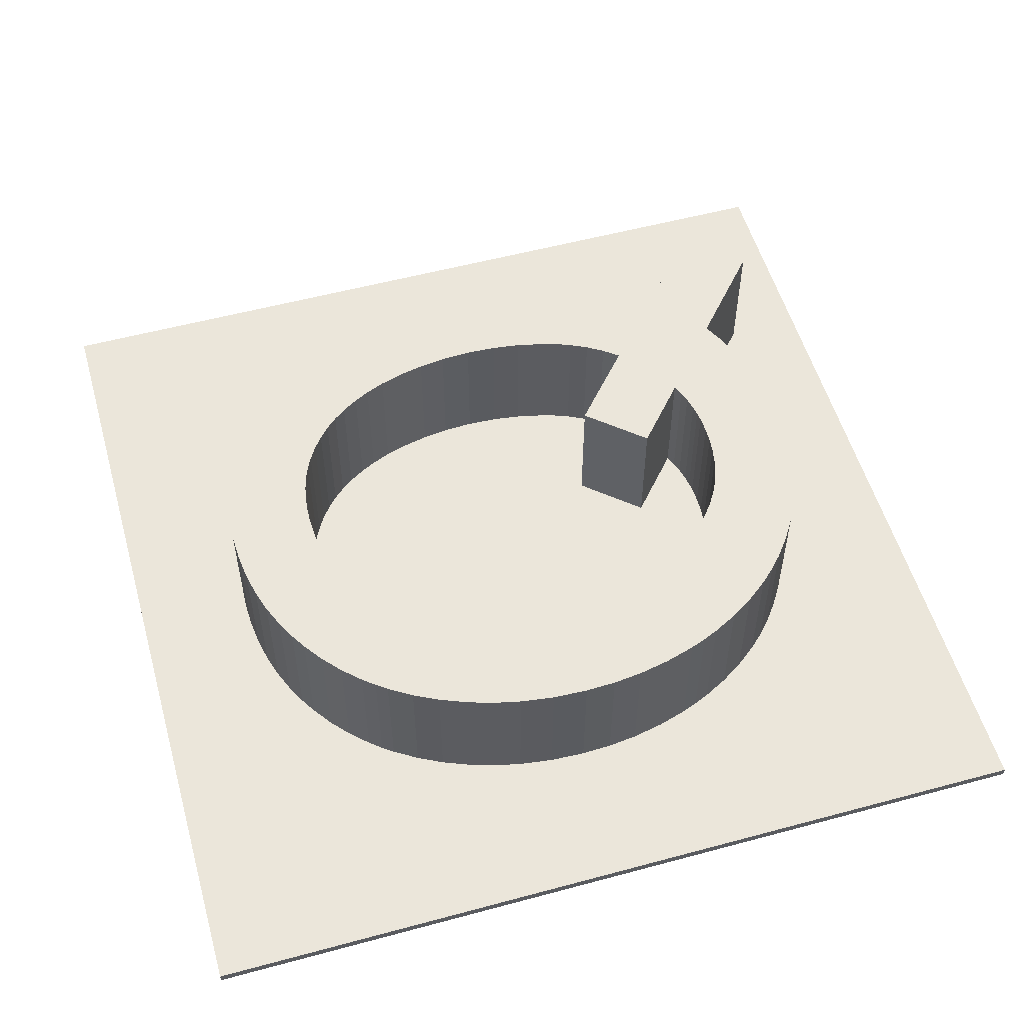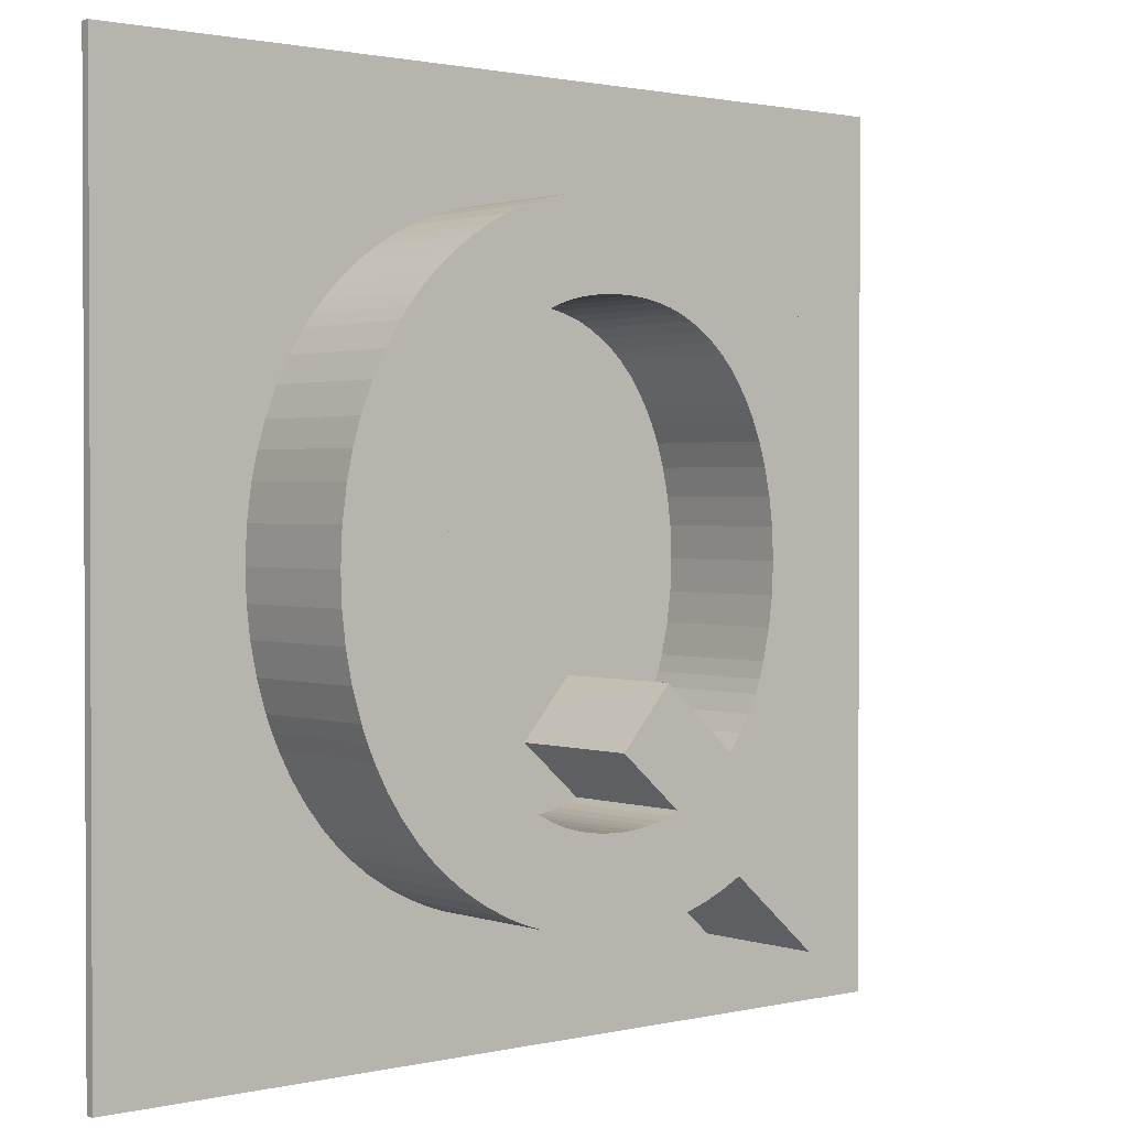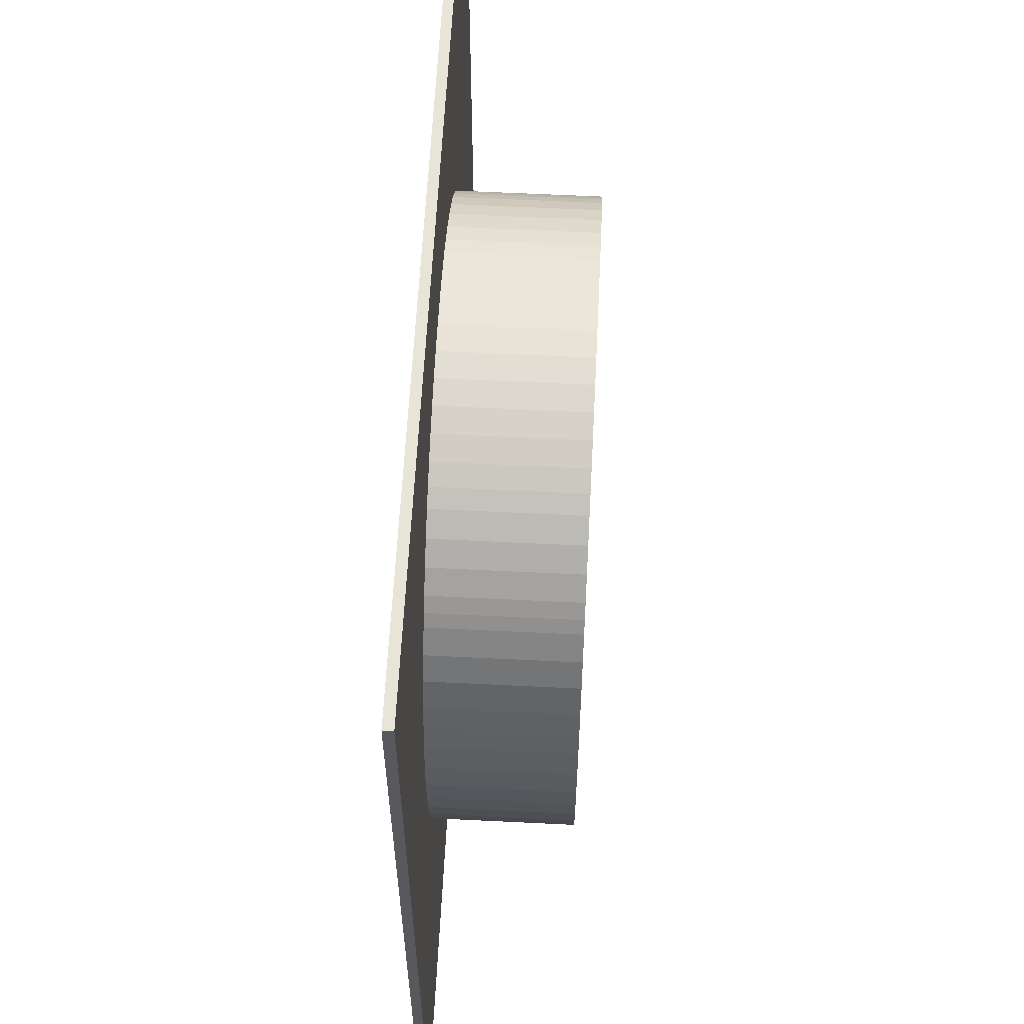
<metadata>
{"format":"obj","ext":"obj","renderer":"f3d","projection":"perspective","resolution":1024,"background":"white","views":[{"elev":54.9,"azim":-105.9,"up":"+Z"},{"elev":1.4,"azim":-39.8,"up":"+Y"},{"elev":60.3,"azim":-87.1,"up":"+Y"}]}
</metadata>
<code>
v  2.448 -3.785 0.05
v  2.997 -3.173 1.5
v  2.448 -3.785 1.5
v  2.997 -3.173 0.05
v  1.512 -2.966 0.05
v  1.512 -2.966 1.5
v  1.279 -3.087 0.05
v  1.279 -3.087 1.5
v  1.055 -3.178 0.05
v  1.055 -3.178 1.5
v  0.9187 -3.222 0.05
v  0.9187 -3.222 1.5
v  0.765 -3.263 0.05
v  0.765 -3.263 1.5
v  0.4568 -3.321 0.05
v  0.4568 -3.321 1.5
v  0.2276 -3.345 0.05
v  0.2276 -3.345 1.5
v  4.441e-16 -3.353 0.05
v  4.441e-16 -3.353 1.5
v  -0.337 -3.338 0.05
v  -0.337 -3.338 1.5
v  -0.631 -3.297 0.05
v  -0.631 -3.297 1.5
v  -0.8857 -3.237 0.05
v  -0.8857 -3.237 1.5
v  -1.081 -3.174 0.05
v  -1.081 -3.174 1.5
v  -1.292 -3.087 0.05
v  -1.292 -3.087 1.5
v  -1.534 -2.961 0.05
v  -1.534 -2.961 1.5
v  -1.76 -2.816 0.05
v  -1.76 -2.816 1.5
v  -1.969 -2.653 0.05
v  -1.969 -2.653 1.5
v  -2.111 -2.522 0.05
v  -2.111 -2.522 1.5
v  -2.259 -2.363 0.05
v  -2.259 -2.363 1.5
v  -2.438 -2.134 0.05
v  -2.438 -2.134 1.5
v  -2.597 -1.887 0.05
v  -2.597 -1.887 1.5
v  -2.734 -1.623 0.05
v  -2.734 -1.623 1.5
v  -2.804 -1.46 0.05
v  -2.804 -1.46 1.5
v  -2.866 -1.292 0.05
v  -2.866 -1.292 1.5
v  -2.962 -0.9683 0.05
v  -2.962 -0.9683 1.5
v  -3.029 -0.6336 0.05
v  -3.029 -0.6336 1.5
v  -3.066 -0.315 0.05
v  -3.066 -0.315 1.5
v  -3.078 0.013 0.05
v  -3.078 0.013 1.5
v  -3.061 0.3904 0.05
v  -3.061 0.3904 1.5
v  -3.012 0.7565 0.05
v  -3.012 0.7565 1.5
v  -2.949 1.036 0.05
v  -2.949 1.036 1.5
v  -2.866 1.309 0.05
v  -2.866 1.309 1.5
v  -2.744 1.617 0.05
v  -2.744 1.617 1.5
v  -2.609 1.883 0.05
v  -2.609 1.883 1.5
v  -2.452 2.131 0.05
v  -2.452 2.131 1.5
v  -2.366 2.248 0.05
v  -2.366 2.248 1.5
v  -2.259 2.38 0.05
v  -2.259 2.38 1.5
v  -2.076 2.573 0.05
v  -2.076 2.573 1.5
v  -1.877 2.747 0.05
v  -1.877 2.747 1.5
v  -1.66 2.904 0.05
v  -1.66 2.904 1.5
v  -1.492 3.006 0.05
v  -1.492 3.006 1.5
v  -1.292 3.109 0.05
v  -1.292 3.109 1.5
v  -1.057 3.206 0.05
v  -1.057 3.206 1.5
v  -0.8105 3.282 0.05
v  -0.8105 3.282 1.5
v  -0.5522 3.336 0.05
v  -0.5522 3.336 1.5
v  -0.2821 3.368 0.05
v  -0.2821 3.368 1.5
v  4.441e-16 3.379 0.05
v  4.441e-16 3.379 1.5
v  0.337 3.363 0.05
v  0.337 3.363 1.5
v  0.631 3.322 0.05
v  0.631 3.322 1.5
v  0.8857 3.261 0.05
v  0.8857 3.261 1.5
v  1.081 3.197 0.05
v  1.081 3.197 1.5
v  1.292 3.109 0.05
v  1.292 3.109 1.5
v  1.534 2.981 0.05
v  1.534 2.981 1.5
v  1.76 2.835 0.05
v  1.76 2.835 1.5
v  1.969 2.67 0.05
v  1.969 2.67 1.5
v  2.111 2.539 0.05
v  2.111 2.539 1.5
v  2.259 2.38 0.05
v  2.259 2.38 1.5
v  2.438 2.151 0.05
v  2.438 2.151 1.5
v  2.597 1.904 0.05
v  2.597 1.904 1.5
v  2.734 1.64 0.05
v  2.734 1.64 1.5
v  2.804 1.477 0.05
v  2.804 1.477 1.5
v  2.866 1.309 0.05
v  2.866 1.309 1.5
v  2.962 0.9859 0.05
v  2.962 0.9859 1.5
v  3.029 0.6531 0.05
v  3.029 0.6531 1.5
v  3.066 0.3372 0.05
v  3.066 0.3372 1.5
v  3.078 0.013 0.05
v  3.078 0.013 1.5
v  3.064 -0.3211 0.05
v  3.064 -0.3211 1.5
v  3.024 -0.6575 0.05
v  3.024 -0.6575 1.5
v  2.957 -0.9916 0.05
v  2.957 -0.9916 1.5
v  2.862 -1.319 0.05
v  2.862 -1.319 1.5
v  2.755 -1.598 0.05
v  2.755 -1.598 1.5
v  2.674 -1.769 0.05
v  2.674 -1.769 1.5
v  2.583 -1.935 0.05
v  2.583 -1.935 1.5
v  2.466 -2.116 0.05
v  2.466 -2.116 1.5
v  2.343 -2.272 0.05
v  2.343 -2.272 1.5
v  2.263 -2.36 0.05
v  2.263 -2.36 1.5
v  2.169 -2.453 0.05
v  2.169 -2.453 1.5
v  0.612 -1.094 0.05
v  0.072 -1.715 1.5
v  0.612 -1.094 1.5
v  0.072 -1.715 0.05
v  1.395 -1.778 0.05
v  1.395 -1.778 1.5
v  1.521 -1.611 0.05
v  1.521 -1.611 1.5
v  1.629 -1.434 0.05
v  1.629 -1.434 1.5
v  1.721 -1.248 0.05
v  1.721 -1.248 1.5
v  1.776 -1.106 0.05
v  1.776 -1.106 1.5
v  1.827 -0.941 0.05
v  1.827 -0.941 1.5
v  1.898 -0.6207 0.05
v  1.898 -0.6207 1.5
v  1.938 -0.3154 0.05
v  1.938 -0.3154 1.5
v  1.953 0.013 0.05
v  1.953 0.013 1.5
v  1.938 0.3411 0.05
v  1.938 0.3411 1.5
v  1.901 0.6289 0.05
v  1.901 0.6289 1.5
v  1.841 0.913 0.05
v  1.841 0.913 1.5
v  1.768 1.153 0.05
v  1.768 1.153 1.5
v  1.684 1.362 0.05
v  1.684 1.362 1.5
v  1.599 1.529 0.05
v  1.599 1.529 1.5
v  1.494 1.7 0.05
v  1.494 1.7 1.5
v  1.395 1.834 0.05
v  1.395 1.834 1.5
v  1.284 1.955 0.05
v  1.284 1.955 1.5
v  1.163 2.066 0.05
v  1.163 2.066 1.5
v  1.03 2.166 0.05
v  1.03 2.166 1.5
v  0.8865 2.254 0.05
v  0.8865 2.254 1.5
v  0.7634 2.315 0.05
v  0.7634 2.315 1.5
v  0.6332 2.365 0.05
v  0.6332 2.365 1.5
v  0.4781 2.409 0.05
v  0.4781 2.409 1.5
v  0.314 2.44 0.05
v  0.314 2.44 1.5
v  0.1606 2.456 0.05
v  0.1606 2.456 1.5
v  4.441e-16 2.461 0.05
v  4.441e-16 2.461 1.5
v  -0.219 2.451 0.05
v  -0.219 2.451 1.5
v  -0.4063 2.424 0.05
v  -0.4063 2.424 1.5
v  -0.5654 2.386 0.05
v  -0.5654 2.386 1.5
v  -0.7154 2.335 0.05
v  -0.7154 2.335 1.5
v  -0.7949 2.301 0.05
v  -0.7949 2.301 1.5
v  -0.8865 2.254 0.05
v  -0.8865 2.254 1.5
v  -1.03 2.166 0.05
v  -1.03 2.166 1.5
v  -1.163 2.066 0.05
v  -1.163 2.066 1.5
v  -1.284 1.955 0.05
v  -1.284 1.955 1.5
v  -1.395 1.834 0.05
v  -1.395 1.834 1.5
v  -1.494 1.7 0.05
v  -1.494 1.7 1.5
v  -1.599 1.529 0.05
v  -1.599 1.529 1.5
v  -1.698 1.33 0.05
v  -1.698 1.33 1.5
v  -1.774 1.136 0.05
v  -1.774 1.136 1.5
v  -1.841 0.913 0.05
v  -1.841 0.913 1.5
v  -1.907 0.5931 0.05
v  -1.907 0.5931 1.5
v  -1.941 0.3049 0.05
v  -1.941 0.3049 1.5
v  -1.953 0.013 0.05
v  -1.953 0.013 1.5
v  -1.938 -0.3151 0.05
v  -1.938 -0.3151 1.5
v  -1.901 -0.6029 0.05
v  -1.901 -0.6029 1.5
v  -1.841 -0.887 0.05
v  -1.841 -0.887 1.5
v  -1.768 -1.127 0.05
v  -1.768 -1.127 1.5
v  -1.684 -1.336 0.05
v  -1.684 -1.336 1.5
v  -1.599 -1.503 0.05
v  -1.599 -1.503 1.5
v  -1.494 -1.675 0.05
v  -1.494 -1.675 1.5
v  -1.395 -1.808 0.05
v  -1.395 -1.808 1.5
v  -1.284 -1.929 0.05
v  -1.284 -1.929 1.5
v  -1.163 -2.04 0.05
v  -1.163 -2.04 1.5
v  -1.03 -2.14 0.05
v  -1.03 -2.14 1.5
v  -0.8865 -2.228 0.05
v  -0.8865 -2.228 1.5
v  -0.7634 -2.289 0.05
v  -0.7634 -2.289 1.5
v  -0.6332 -2.339 0.05
v  -0.6332 -2.339 1.5
v  -0.4781 -2.383 0.05
v  -0.4781 -2.383 1.5
v  -0.314 -2.414 0.05
v  -0.314 -2.414 1.5
v  -0.1606 -2.43 0.05
v  -0.1606 -2.43 1.5
v  4.441e-16 -2.435 0.05
v  4.441e-16 -2.435 1.5
v  0.1666 -2.427 0.05
v  0.1666 -2.427 1.5
v  0.2615 -2.416 0.05
v  0.2615 -2.416 1.5
v  0.3645 -2.399 0.05
v  0.3645 -2.399 1.5
v  0.4956 -2.367 0.05
v  0.4956 -2.367 1.5
v  0.6092 -2.329 0.05
v  0.6092 -2.329 1.5
v  0.72 -2.282 0.05
v  0.72 -2.282 1.5
v  -4.625 -4.625 -0.05
v  4.625 -4.625 0.05
v  -4.625 -4.625 0.05
v  4.625 -4.625 -0.05
v  4.625 4.625 0.05
v  4.625 4.625 -0.05
v  -4.625 4.625 0.05
v  -4.625 4.625 -0.05
g <STL_BINARY>
f 1 2 3
f 1 4 2
f 5 3 6
f 5 1 3
f 7 6 8
f 7 5 6
f 9 8 10
f 9 7 8
f 11 10 12
f 11 9 10
f 13 12 14
f 13 11 12
f 15 14 16
f 15 13 14
f 17 16 18
f 17 15 16
f 19 18 20
f 19 17 18
f 21 20 22
f 21 19 20
f 23 22 24
f 23 21 22
f 25 24 26
f 25 23 24
f 27 26 28
f 27 25 26
f 29 28 30
f 29 27 28
f 31 30 32
f 31 29 30
f 33 32 34
f 33 31 32
f 35 34 36
f 35 33 34
f 37 36 38
f 37 35 36
f 39 38 40
f 39 37 38
f 41 40 42
f 41 39 40
f 43 42 44
f 43 41 42
f 45 44 46
f 45 43 44
f 47 46 48
f 47 45 46
f 49 48 50
f 49 47 48
f 51 50 52
f 51 49 50
f 53 52 54
f 53 51 52
f 55 54 56
f 55 53 54
f 57 56 58
f 57 55 56
f 59 58 60
f 59 57 58
f 61 60 62
f 61 59 60
f 63 62 64
f 63 61 62
f 65 64 66
f 65 63 64
f 67 66 68
f 67 65 66
f 69 68 70
f 69 67 68
f 71 70 72
f 71 69 70
f 73 72 74
f 73 71 72
f 75 74 76
f 75 73 74
f 77 76 78
f 77 75 76
f 79 78 80
f 79 77 78
f 81 80 82
f 81 79 80
f 83 82 84
f 83 81 82
f 85 84 86
f 85 83 84
f 87 86 88
f 87 85 86
f 89 88 90
f 89 87 88
f 91 90 92
f 91 89 90
f 93 92 94
f 93 91 92
f 95 94 96
f 95 93 94
f 97 96 98
f 97 95 96
f 99 98 100
f 99 97 98
f 101 100 102
f 101 99 100
f 103 102 104
f 103 101 102
f 105 104 106
f 105 103 104
f 107 106 108
f 107 105 106
f 109 108 110
f 109 107 108
f 111 110 112
f 111 109 110
f 113 112 114
f 113 111 112
f 115 114 116
f 115 113 114
f 117 116 118
f 117 115 116
f 119 118 120
f 119 117 118
f 121 120 122
f 121 119 120
f 123 122 124
f 123 121 122
f 125 124 126
f 125 123 124
f 127 126 128
f 127 125 126
f 129 128 130
f 129 127 128
f 131 130 132
f 131 129 130
f 133 132 134
f 133 131 132
f 135 134 136
f 135 133 134
f 137 136 138
f 137 135 136
f 139 138 140
f 139 137 138
f 141 140 142
f 141 139 140
f 143 142 144
f 143 141 142
f 145 144 146
f 145 143 144
f 147 146 148
f 147 145 146
f 149 148 150
f 149 147 148
f 151 150 152
f 151 149 150
f 153 152 154
f 153 151 152
f 155 154 156
f 155 153 154
f 4 156 2
f 4 155 156
f 157 158 159
f 157 160 158
f 161 159 162
f 161 157 159
f 163 162 164
f 163 161 162
f 165 164 166
f 165 163 164
f 167 166 168
f 167 165 166
f 169 168 170
f 169 167 168
f 171 170 172
f 171 169 170
f 173 172 174
f 173 171 172
f 175 174 176
f 175 173 174
f 177 176 178
f 177 175 176
f 179 178 180
f 179 177 178
f 181 180 182
f 181 179 180
f 183 182 184
f 183 181 182
f 185 184 186
f 185 183 184
f 187 186 188
f 187 185 186
f 189 188 190
f 189 187 188
f 191 190 192
f 191 189 190
f 193 192 194
f 193 191 192
f 195 194 196
f 195 193 194
f 197 196 198
f 197 195 196
f 199 198 200
f 199 197 198
f 201 200 202
f 201 199 200
f 203 202 204
f 203 201 202
f 205 204 206
f 205 203 204
f 207 206 208
f 207 205 206
f 209 208 210
f 209 207 208
f 211 210 212
f 211 209 210
f 213 212 214
f 213 211 212
f 215 214 216
f 215 213 214
f 217 216 218
f 217 215 216
f 219 218 220
f 219 217 218
f 221 220 222
f 221 219 220
f 223 222 224
f 223 221 222
f 225 224 226
f 225 223 224
f 227 226 228
f 227 225 226
f 229 228 230
f 229 227 228
f 231 230 232
f 231 229 230
f 233 232 234
f 233 231 232
f 235 234 236
f 235 233 234
f 237 236 238
f 237 235 236
f 239 238 240
f 239 237 238
f 241 240 242
f 241 239 240
f 243 242 244
f 243 241 242
f 245 244 246
f 245 243 244
f 247 246 248
f 247 245 246
f 249 248 250
f 249 247 248
f 251 250 252
f 251 249 250
f 253 252 254
f 253 251 252
f 255 254 256
f 255 253 254
f 257 256 258
f 257 255 256
f 259 258 260
f 259 257 258
f 261 260 262
f 261 259 260
f 263 262 264
f 263 261 262
f 265 264 266
f 265 263 264
f 267 266 268
f 267 265 266
f 269 268 270
f 269 267 268
f 271 270 272
f 271 269 270
f 273 272 274
f 273 271 272
f 275 274 276
f 275 273 274
f 277 276 278
f 277 275 276
f 279 278 280
f 279 277 278
f 281 280 282
f 281 279 280
f 283 282 284
f 283 281 282
f 285 284 286
f 285 283 284
f 287 286 288
f 287 285 286
f 289 288 290
f 289 287 288
f 291 290 292
f 291 289 290
f 293 292 294
f 293 291 292
f 295 294 296
f 295 293 294
f 297 296 298
f 297 295 296
f 160 298 158
f 160 297 298
f 299 300 301
f 299 302 300
f 302 303 300
f 302 304 303
f 304 305 303
f 304 306 305
f 306 301 305
f 306 299 301
f 189 211 213
f 189 191 211
f 189 157 187
f 213 157 189
f 191 209 211
f 191 193 209
f 209 199 207
f 209 197 199
f 209 195 197
f 209 193 195
f 207 199 201
f 207 201 205
f 205 201 203
f 213 237 157
f 187 157 185
f 185 157 183
f 183 157 181
f 181 157 179
f 157 177 179
f 157 175 177
f 157 173 175
f 157 171 173
f 171 157 169
f 169 157 167
f 167 157 165
f 165 157 163
f 163 157 161
f 255 157 253
f 255 160 157
f 157 251 253
f 157 249 251
f 157 247 249
f 157 245 247
f 157 243 245
f 157 241 243
f 157 239 241
f 157 237 239
f 237 215 235
f 237 213 215
f 215 233 235
f 215 217 233
f 217 231 233
f 217 229 231
f 217 227 229
f 217 219 227
f 219 225 227
f 219 221 225
f 225 221 223
f 160 281 283
f 160 279 281
f 160 277 279
f 160 275 277
f 160 273 275
f 160 271 273
f 160 269 271
f 160 267 269
f 160 289 291
f 160 287 289
f 160 285 287
f 160 283 285
f 160 261 263
f 160 259 261
f 160 257 259
f 160 255 257
f 160 295 297
f 160 293 295
f 160 291 293
f 160 265 267
f 160 263 265
f 133 300 303
f 133 135 300
f 303 131 133
f 300 135 137
f 300 137 139
f 300 139 141
f 300 141 4
f 4 141 143
f 4 143 145
f 4 145 147
f 4 147 149
f 4 149 151
f 4 153 155
f 300 4 1
f 4 151 153
f 1 301 300
f 19 1 17
f 17 1 15
f 15 1 13
f 13 1 11
f 11 1 9
f 9 1 7
f 7 1 5
f 1 19 301
f 301 19 21
f 301 21 23
f 301 23 25
f 301 25 27
f 301 27 29
f 301 29 31
f 301 31 33
f 301 33 35
f 301 35 37
f 301 37 39
f 301 39 41
f 301 41 43
f 301 43 45
f 301 45 47
f 301 47 49
f 301 49 51
f 301 51 53
f 301 57 305
f 301 55 57
f 301 53 55
f 305 57 59
f 305 59 61
f 305 61 63
f 305 63 65
f 305 65 67
f 305 67 69
f 305 69 71
f 305 71 73
f 305 73 75
f 305 75 77
f 305 77 79
f 305 79 81
f 305 81 83
f 305 83 85
f 305 85 87
f 305 87 89
f 305 89 91
f 305 91 93
f 305 95 303
f 305 93 95
f 303 95 97
f 303 97 99
f 303 99 101
f 303 101 103
f 303 103 105
f 303 105 107
f 303 107 109
f 303 109 111
f 303 111 113
f 303 113 115
f 303 115 117
f 303 117 119
f 303 119 121
f 303 127 129
f 303 129 131
f 303 125 127
f 303 123 125
f 303 121 123
f 306 302 299
f 306 304 302
f 156 3 2
f 156 6 3
f 6 156 162
f 154 162 156
f 6 162 298
f 298 8 6
f 164 162 154
f 298 162 159
f 164 154 152
f 166 164 150
f 150 164 152
f 166 146 168
f 166 148 146
f 166 150 148
f 168 146 144
f 168 144 170
f 170 144 142
f 170 142 172
f 172 142 140
f 172 140 174
f 138 174 140
f 176 174 138
f 176 138 136
f 178 176 136
f 178 136 134
f 132 178 134
f 132 180 178
f 130 180 132
f 130 182 180
f 128 182 130
f 184 182 128
f 184 128 126
f 186 184 126
f 186 126 124
f 188 186 122
f 122 186 124
f 190 188 120
f 188 122 120
f 192 190 118
f 190 120 118
f 194 192 116
f 192 118 116
f 196 194 114
f 194 116 114
f 110 196 112
f 110 198 196
f 196 114 112
f 200 110 108
f 200 198 110
f 202 200 108
f 202 108 106
f 204 202 106
f 204 106 104
f 206 204 104
f 206 104 102
f 208 206 102
f 208 102 100
f 210 208 100
f 210 100 98
f 98 212 210
f 96 212 98
f 96 214 212
f 94 214 96
f 94 216 214
f 92 216 94
f 92 218 216
f 90 218 92
f 90 220 218
f 222 90 88
f 222 220 90
f 88 224 222
f 86 224 88
f 86 226 224
f 84 226 86
f 84 228 226
f 82 228 84
f 230 228 82
f 230 82 80
f 232 230 80
f 232 80 78
f 234 232 78
f 234 78 76
f 236 234 76
f 236 76 74
f 238 236 74
f 238 74 72
f 70 238 72
f 70 240 238
f 68 240 70
f 68 242 240
f 66 242 68
f 66 244 242
f 64 244 66
f 246 244 64
f 246 64 62
f 248 246 62
f 248 62 60
f 250 248 60
f 250 60 58
f 56 250 58
f 56 252 250
f 54 252 56
f 54 254 252
f 52 254 54
f 256 254 52
f 256 52 50
f 258 256 50
f 258 50 48
f 260 258 46
f 46 258 48
f 262 260 44
f 260 46 44
f 264 262 42
f 262 44 42
f 266 264 40
f 264 42 40
f 268 266 38
f 266 40 38
f 34 268 36
f 34 270 268
f 268 38 36
f 272 34 32
f 272 270 34
f 274 272 32
f 274 32 30
f 276 274 30
f 276 30 28
f 278 276 28
f 278 28 26
f 280 278 26
f 280 26 24
f 282 280 24
f 282 24 22
f 22 284 282
f 20 284 22
f 20 286 284
f 286 20 18
f 286 18 288
f 290 18 16
f 290 288 18
f 16 292 290
f 292 16 14
f 292 14 294
f 296 14 12
f 296 294 14
f 296 10 298
f 296 12 10
f 298 10 8
f 298 159 158

</code>
